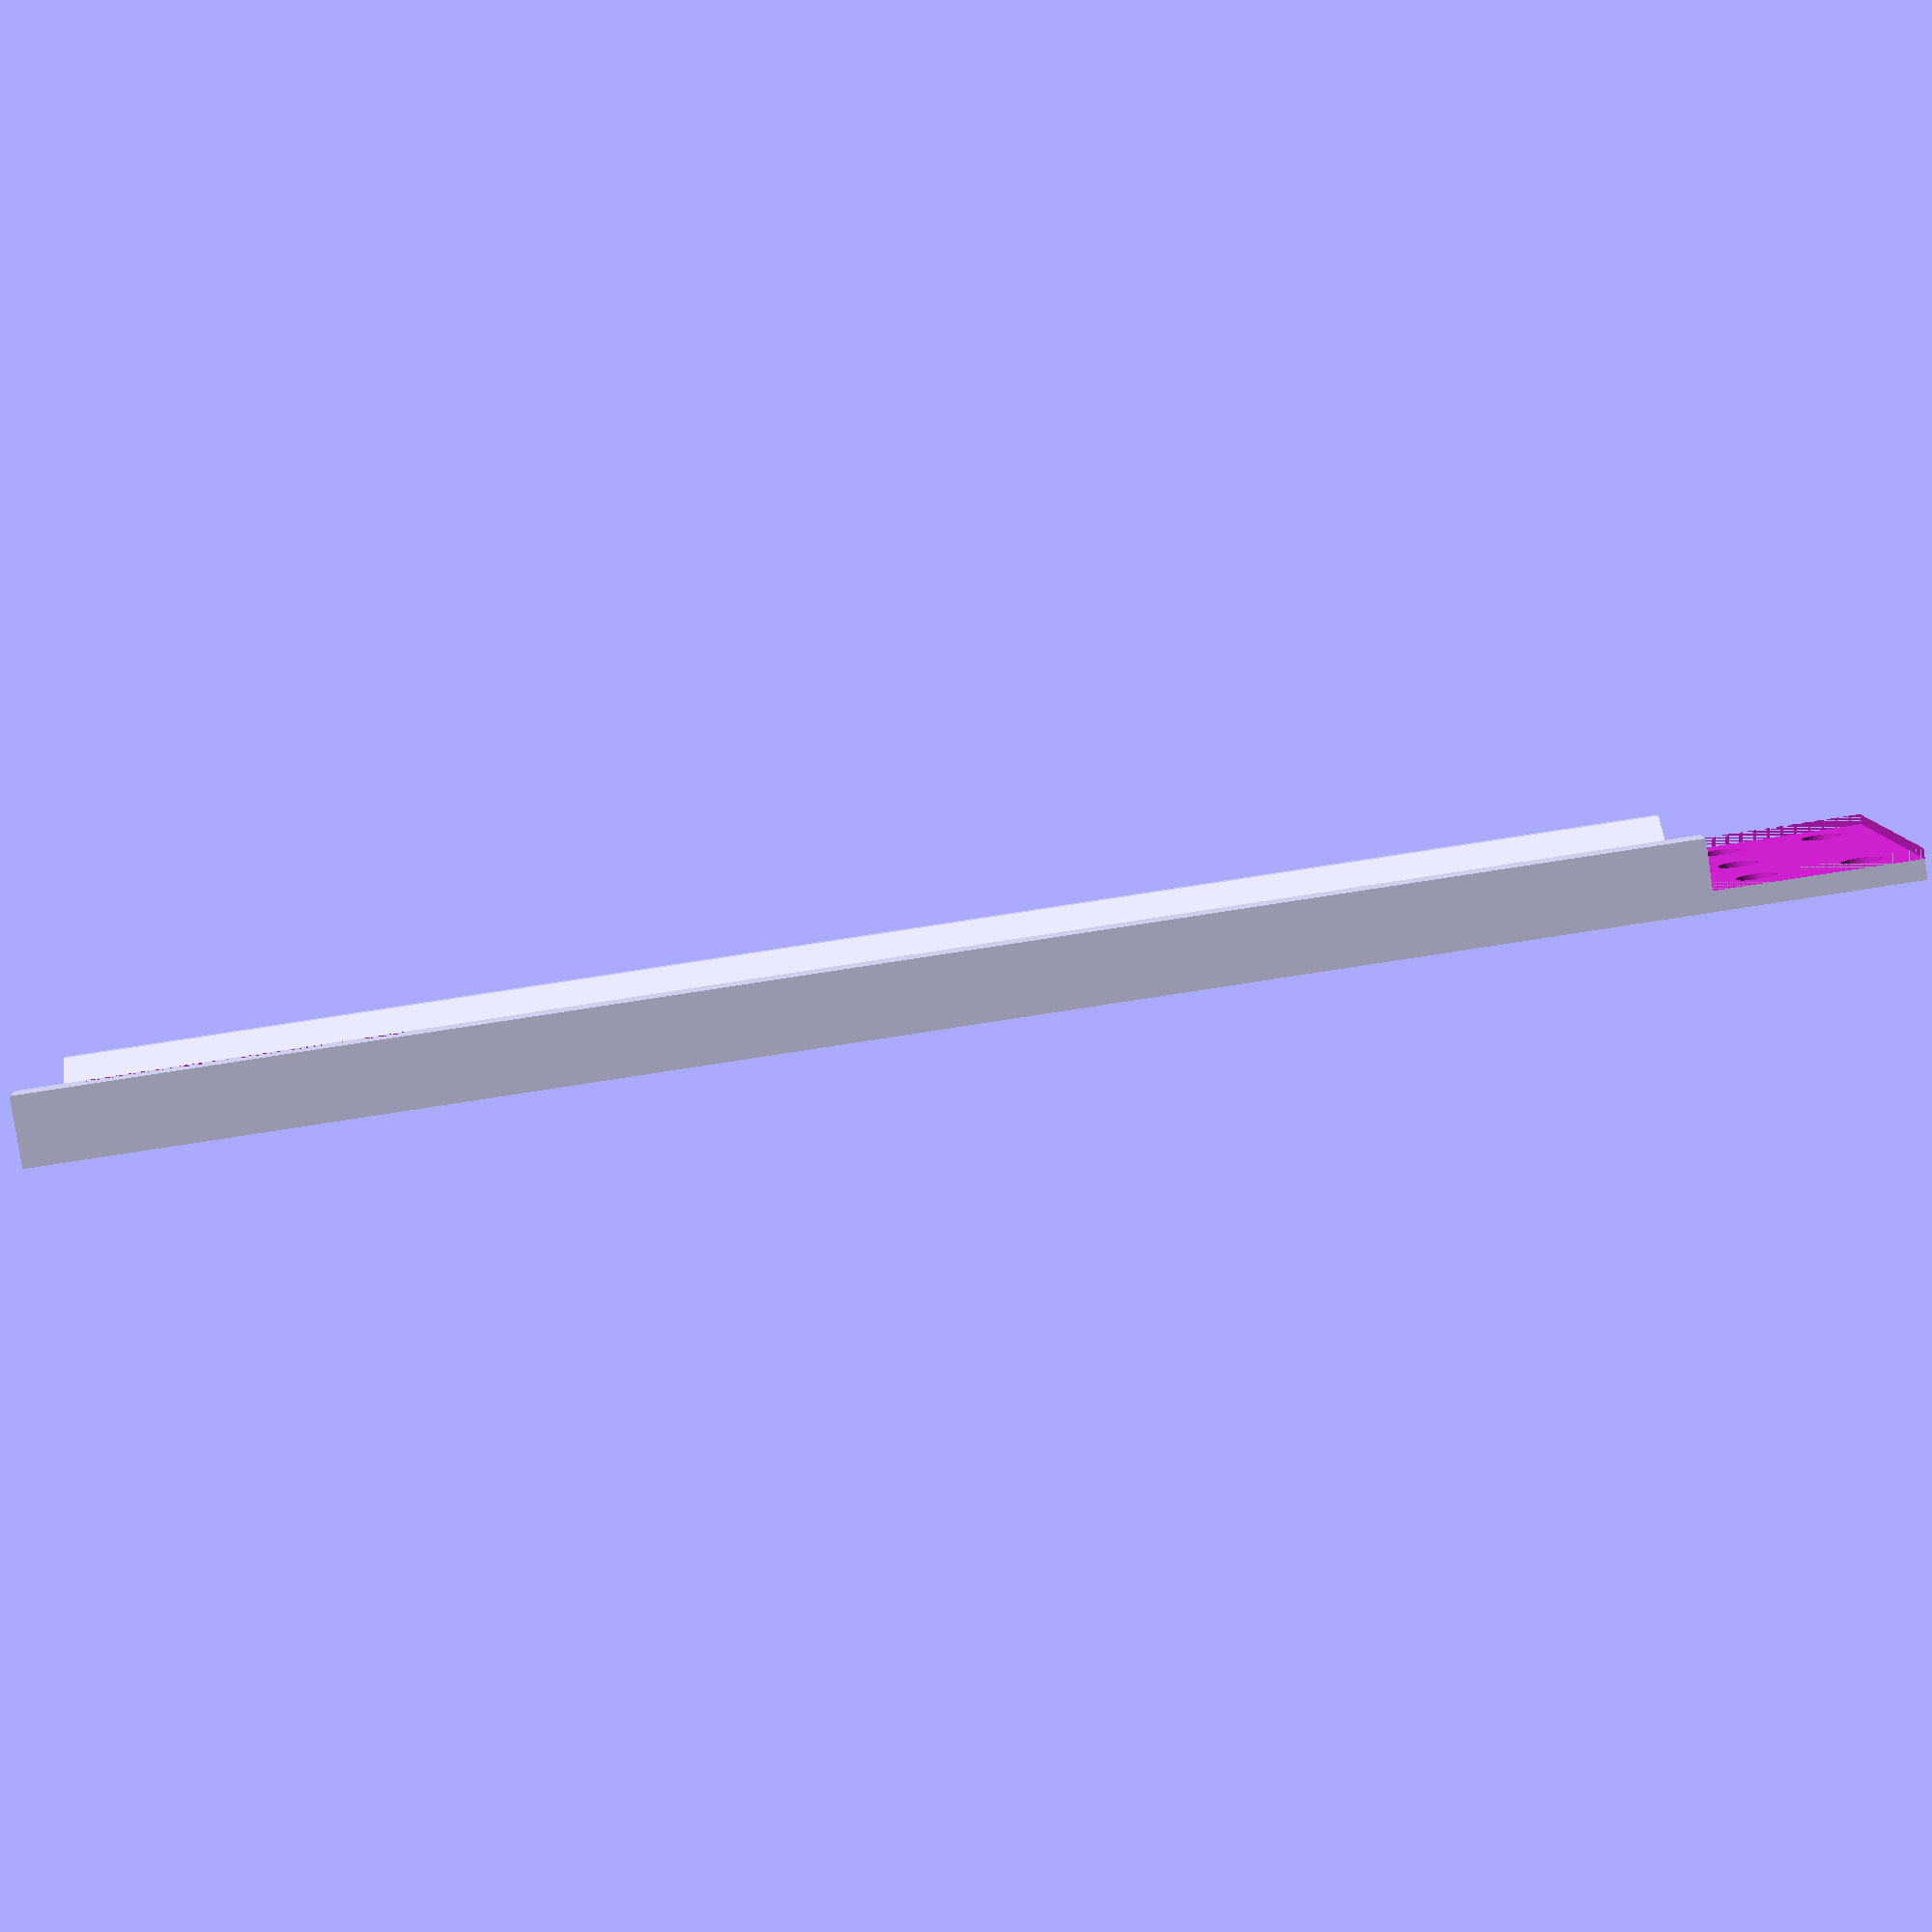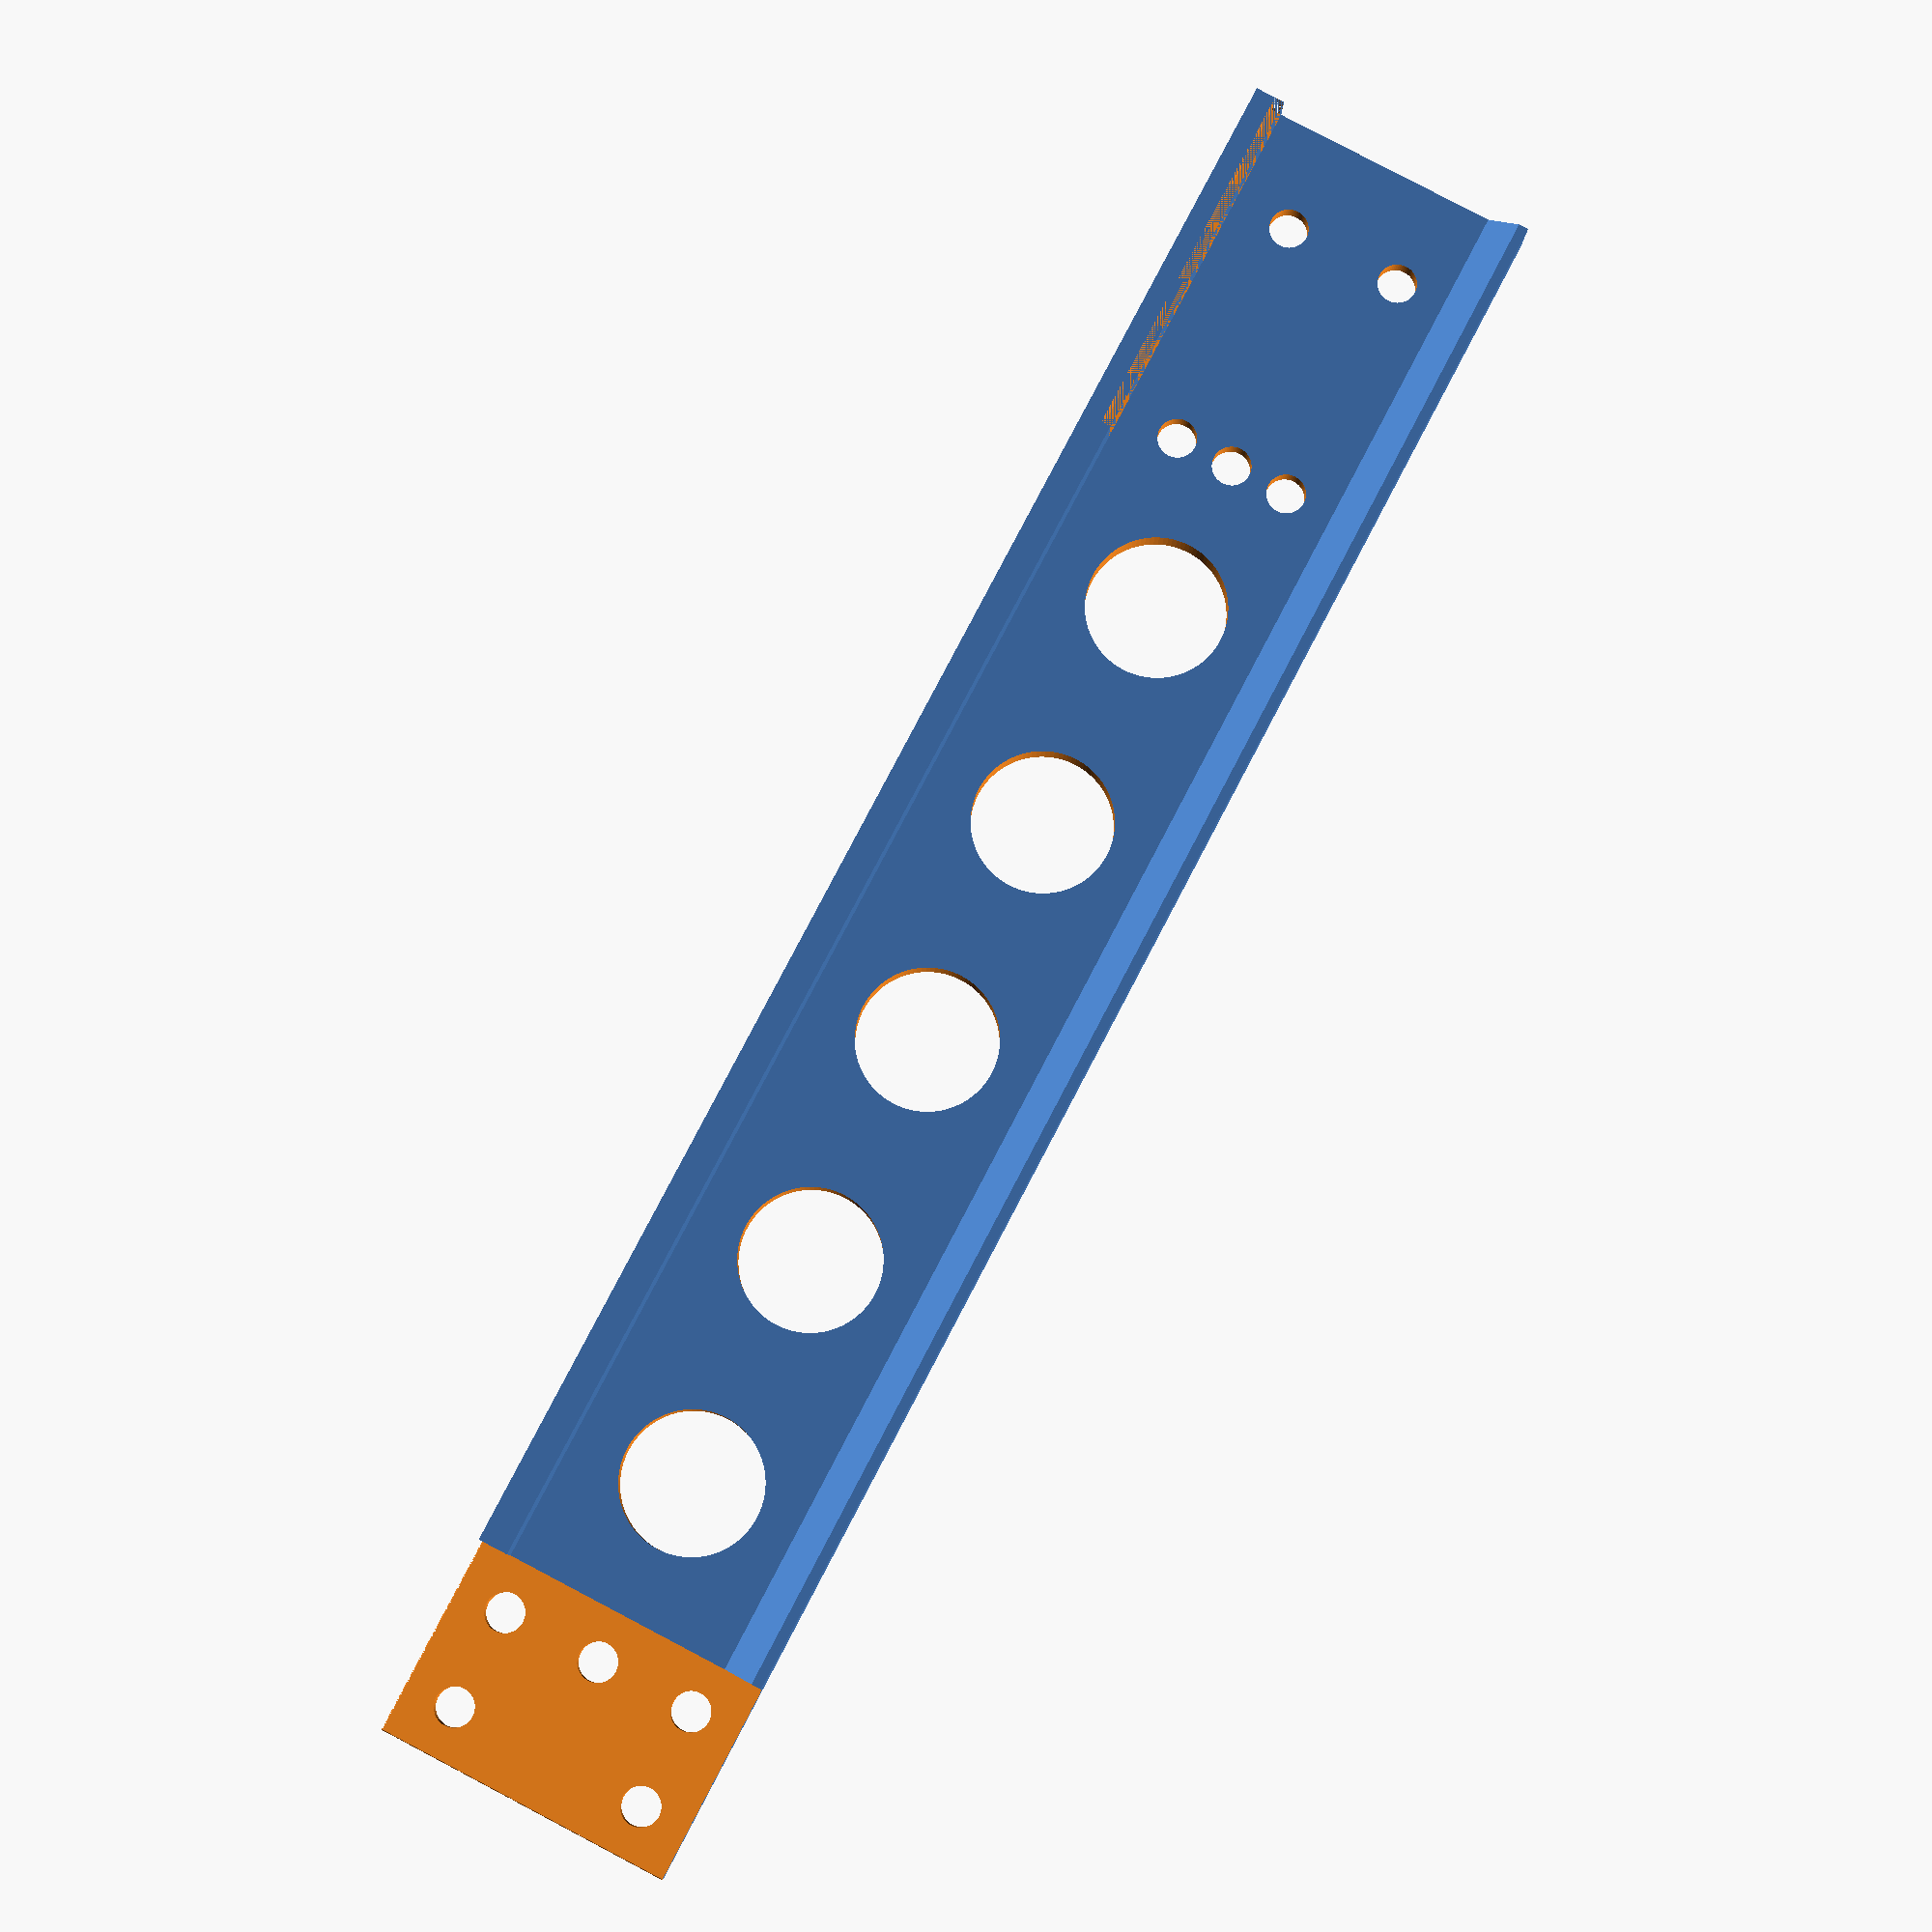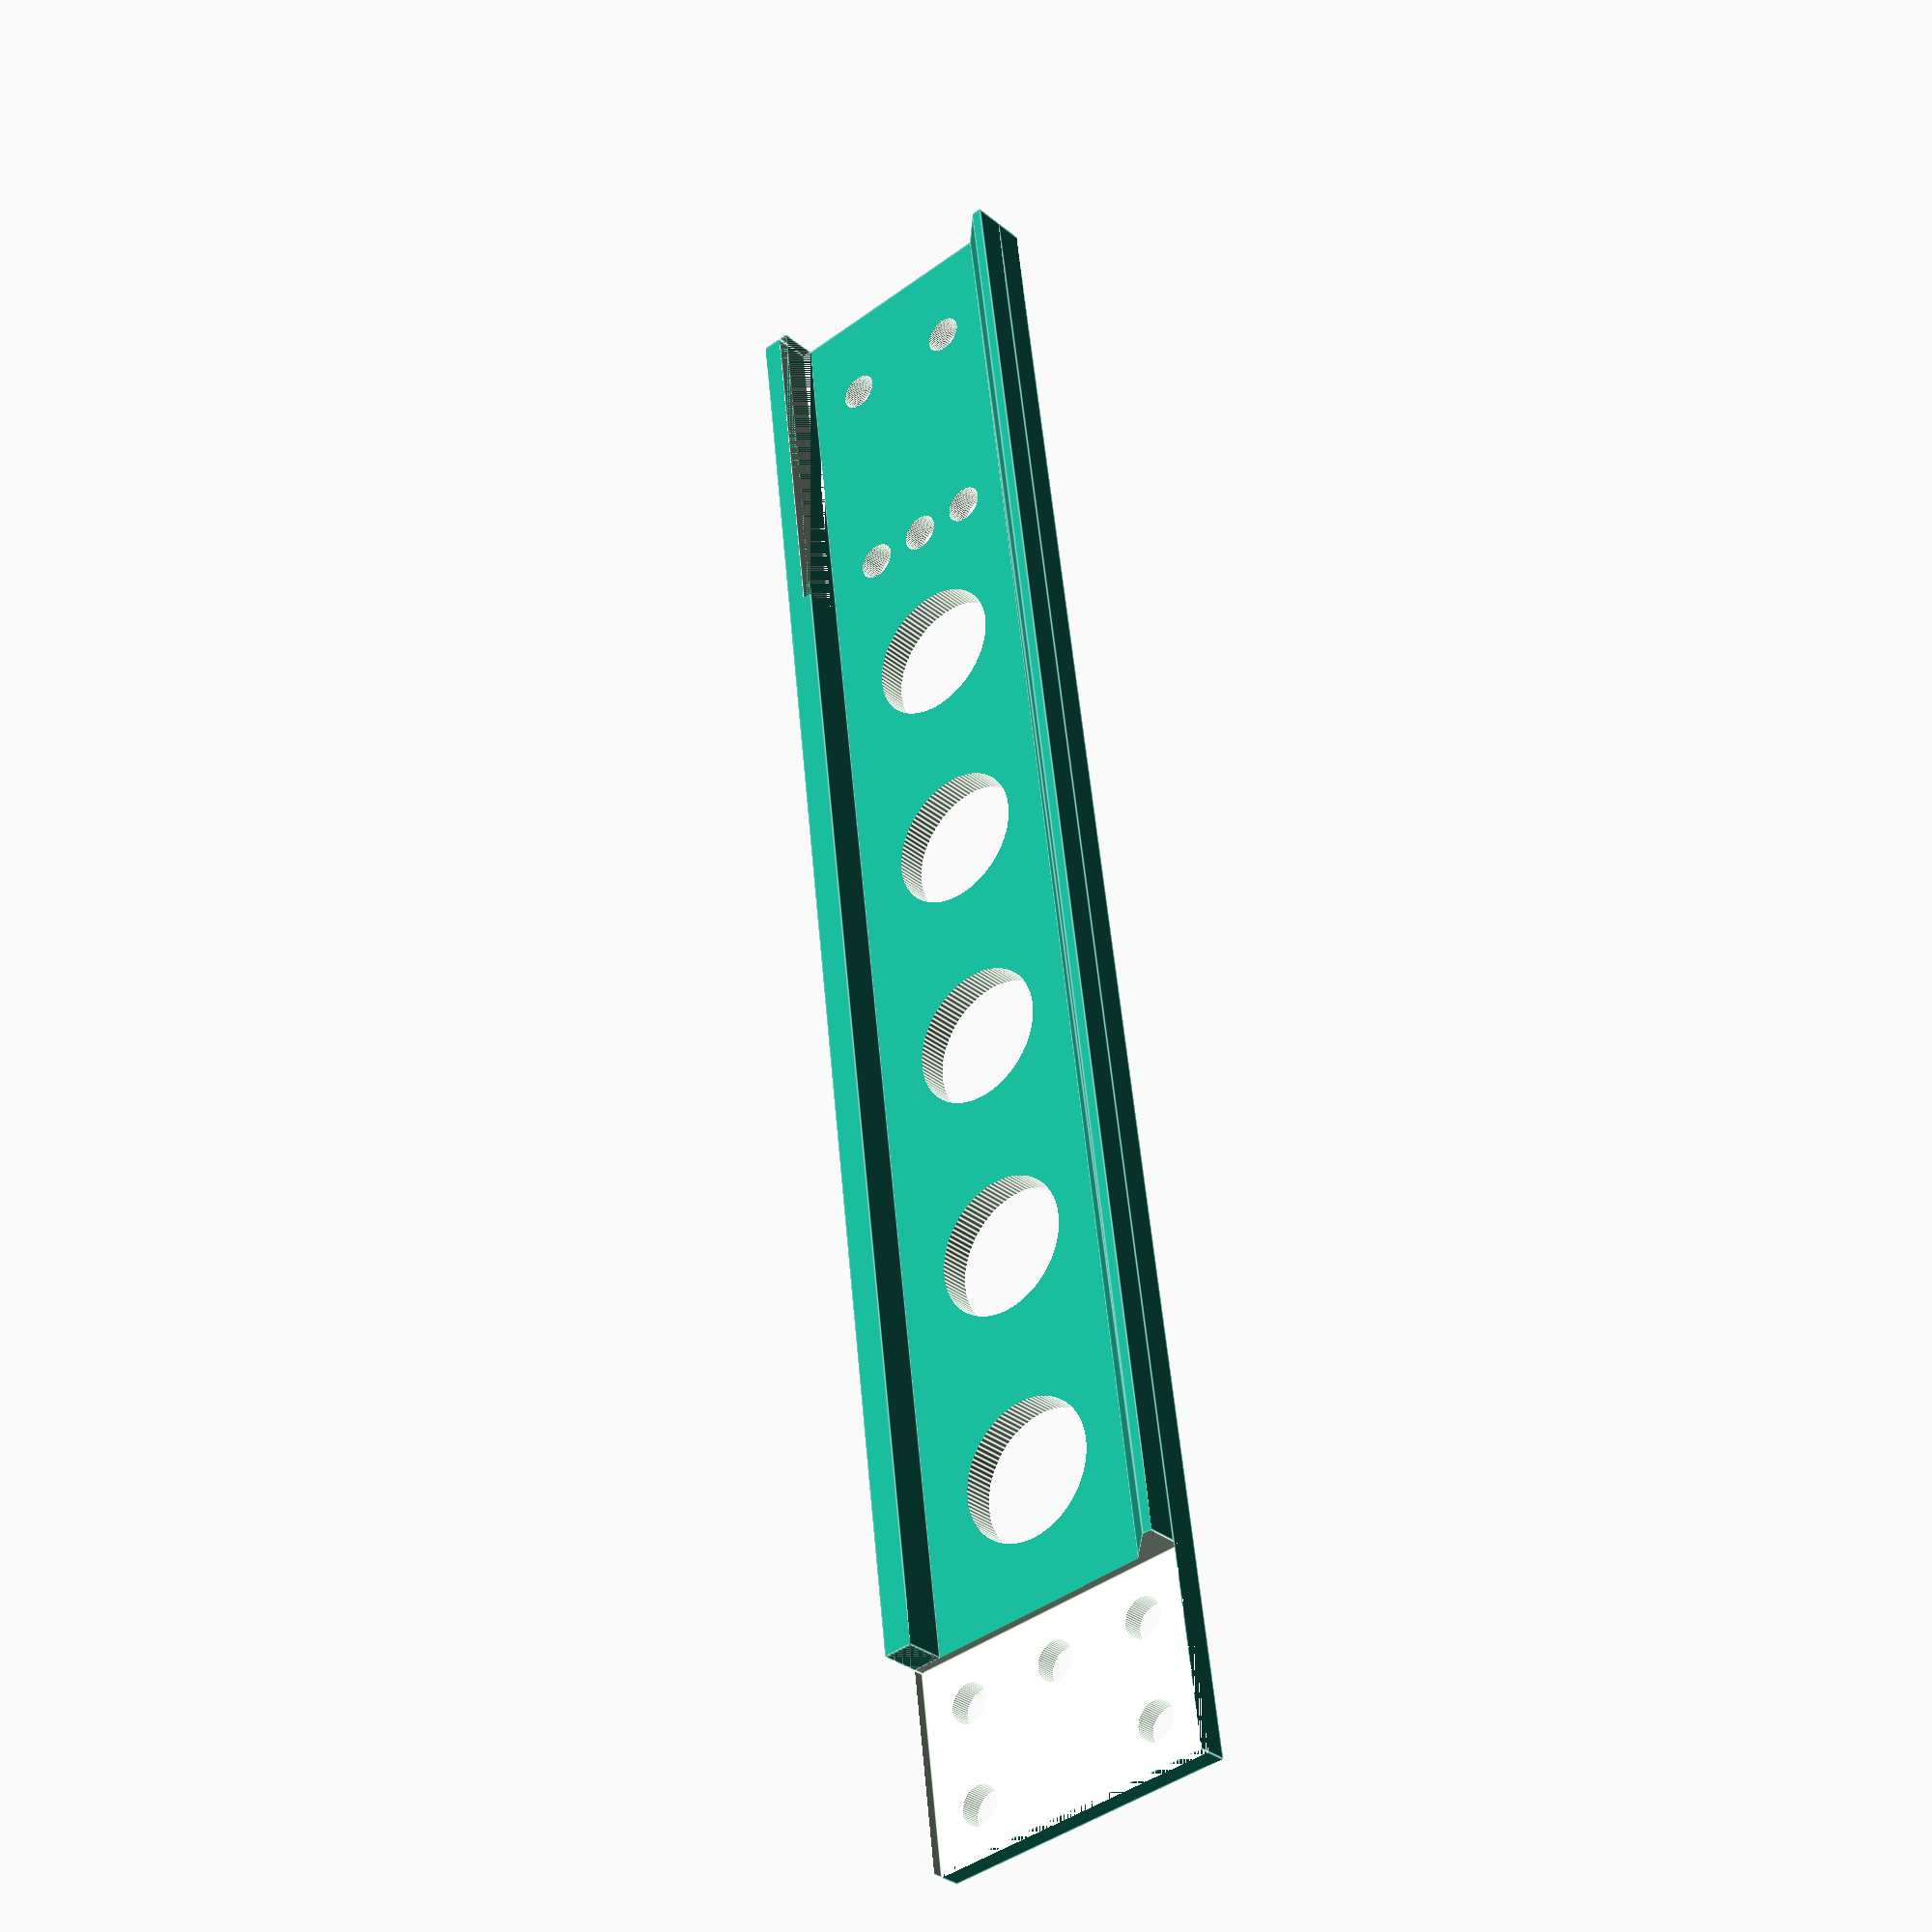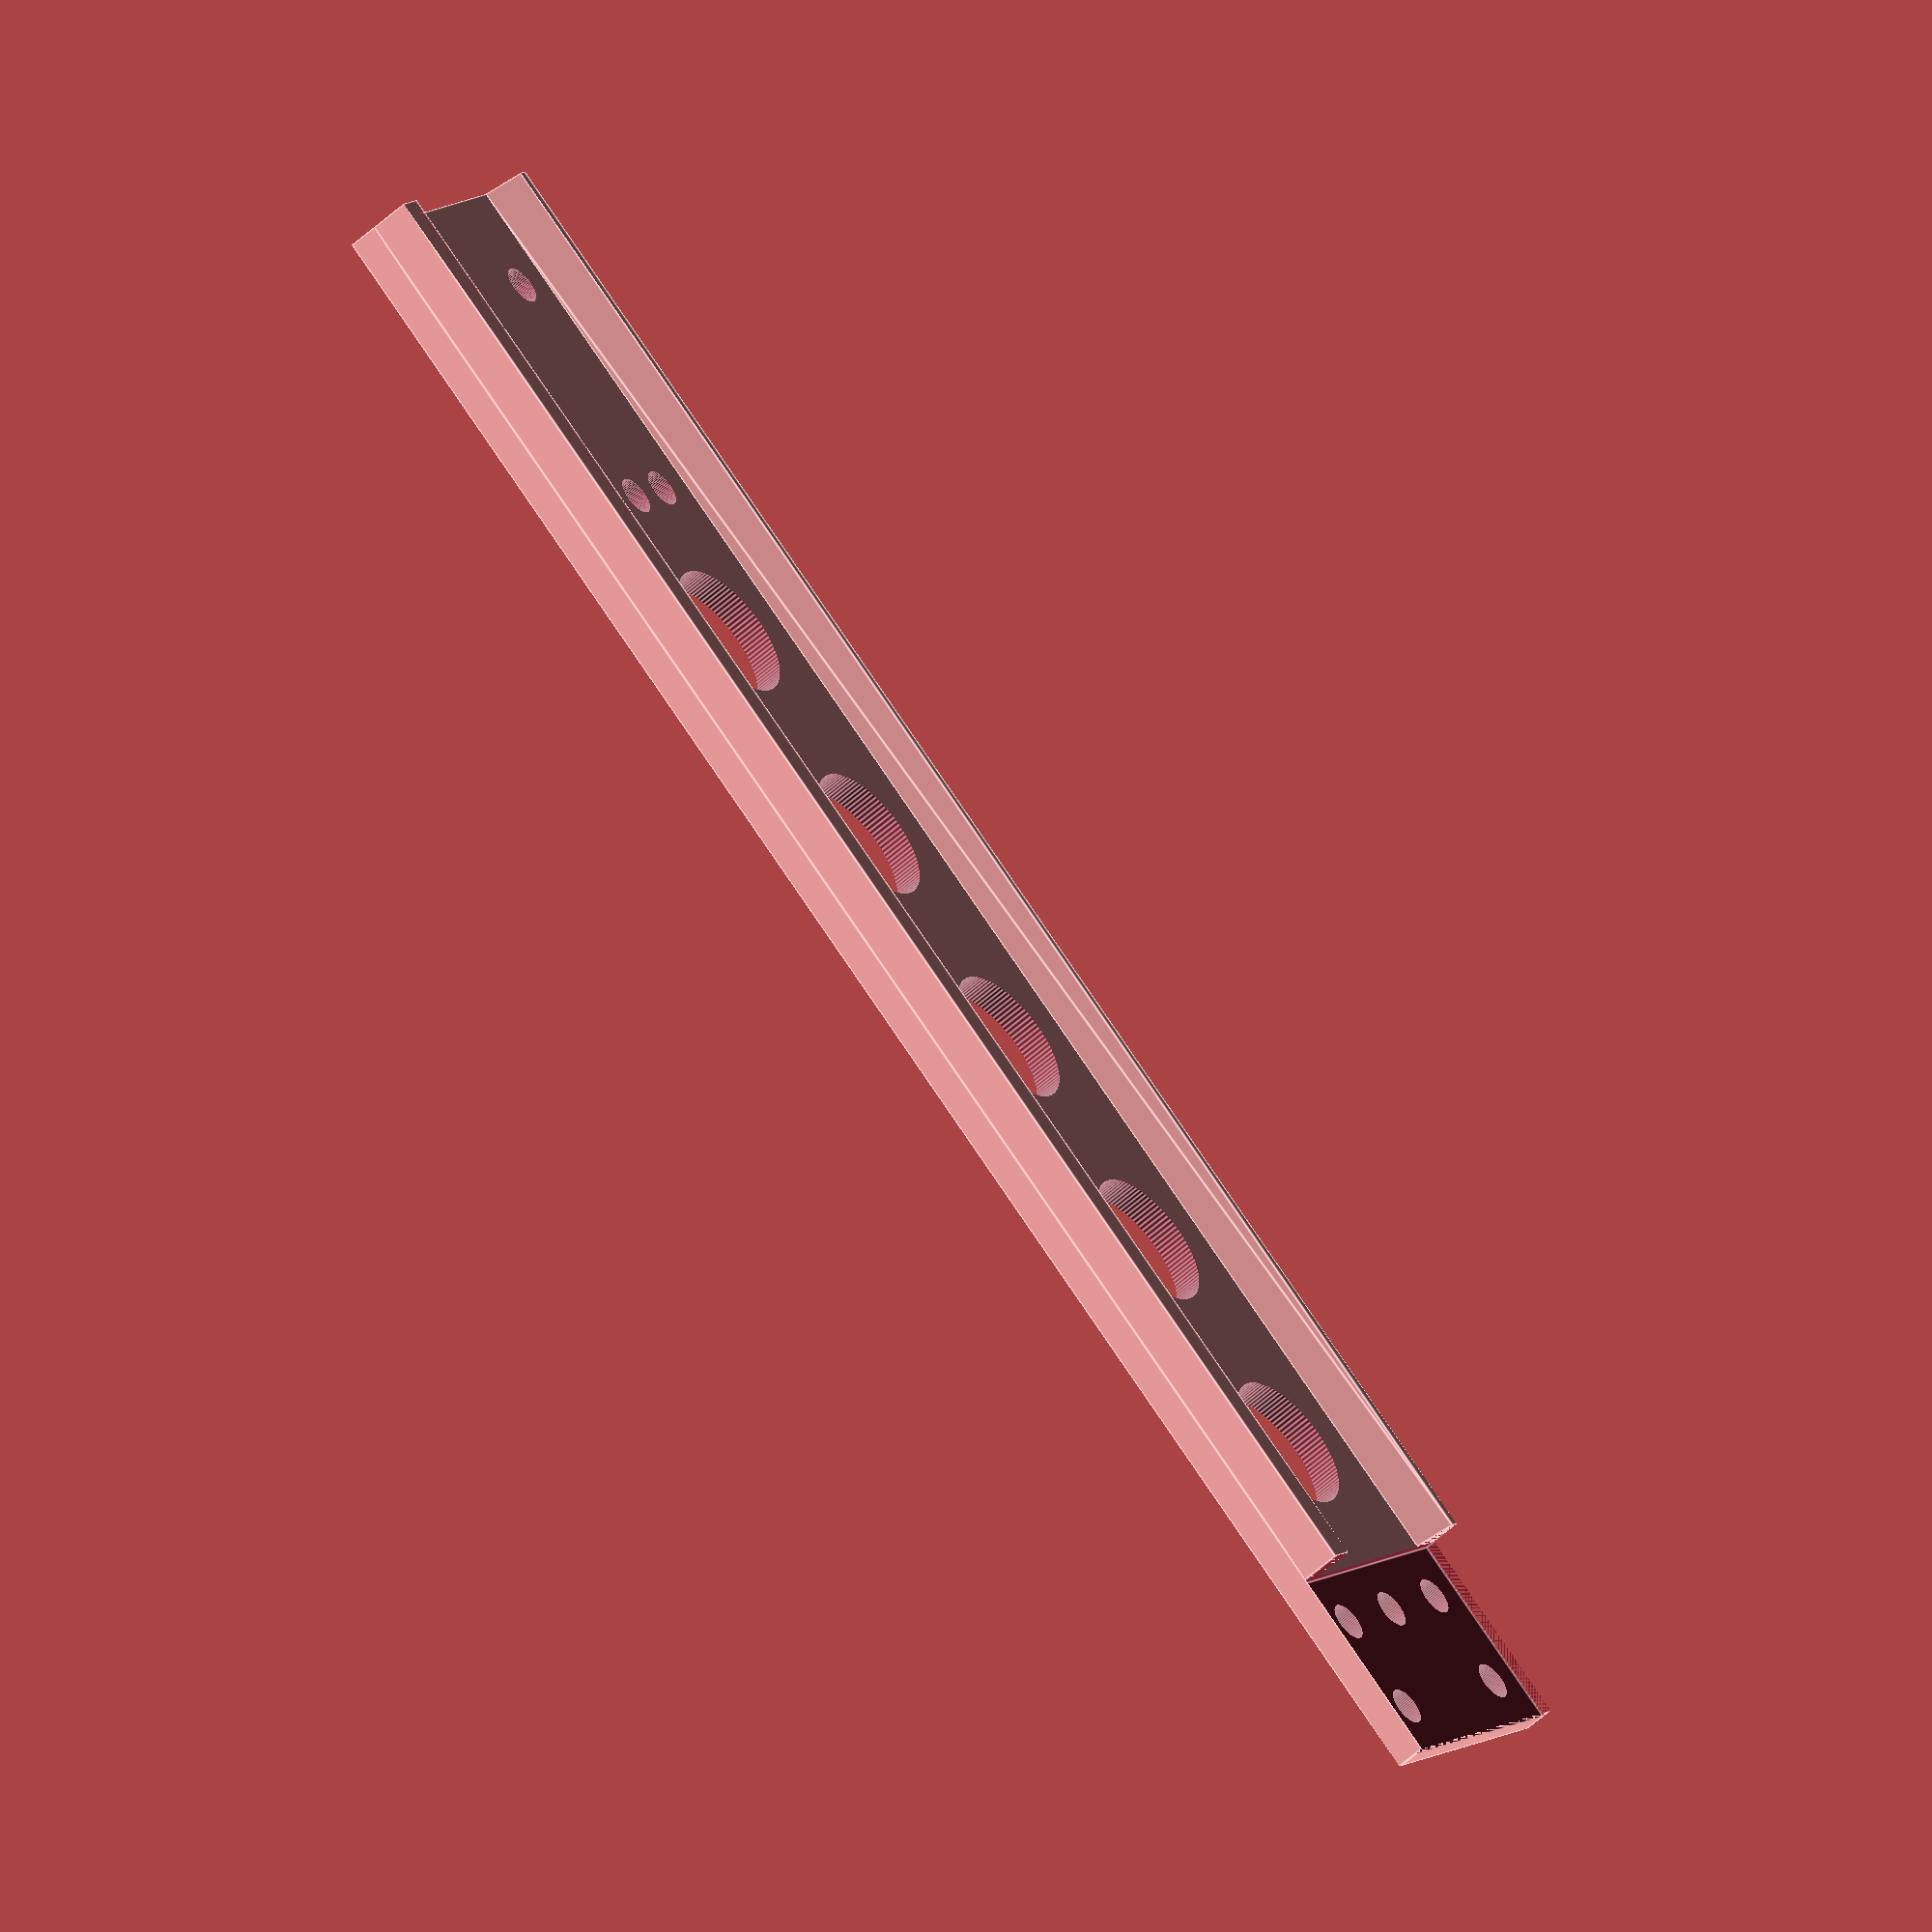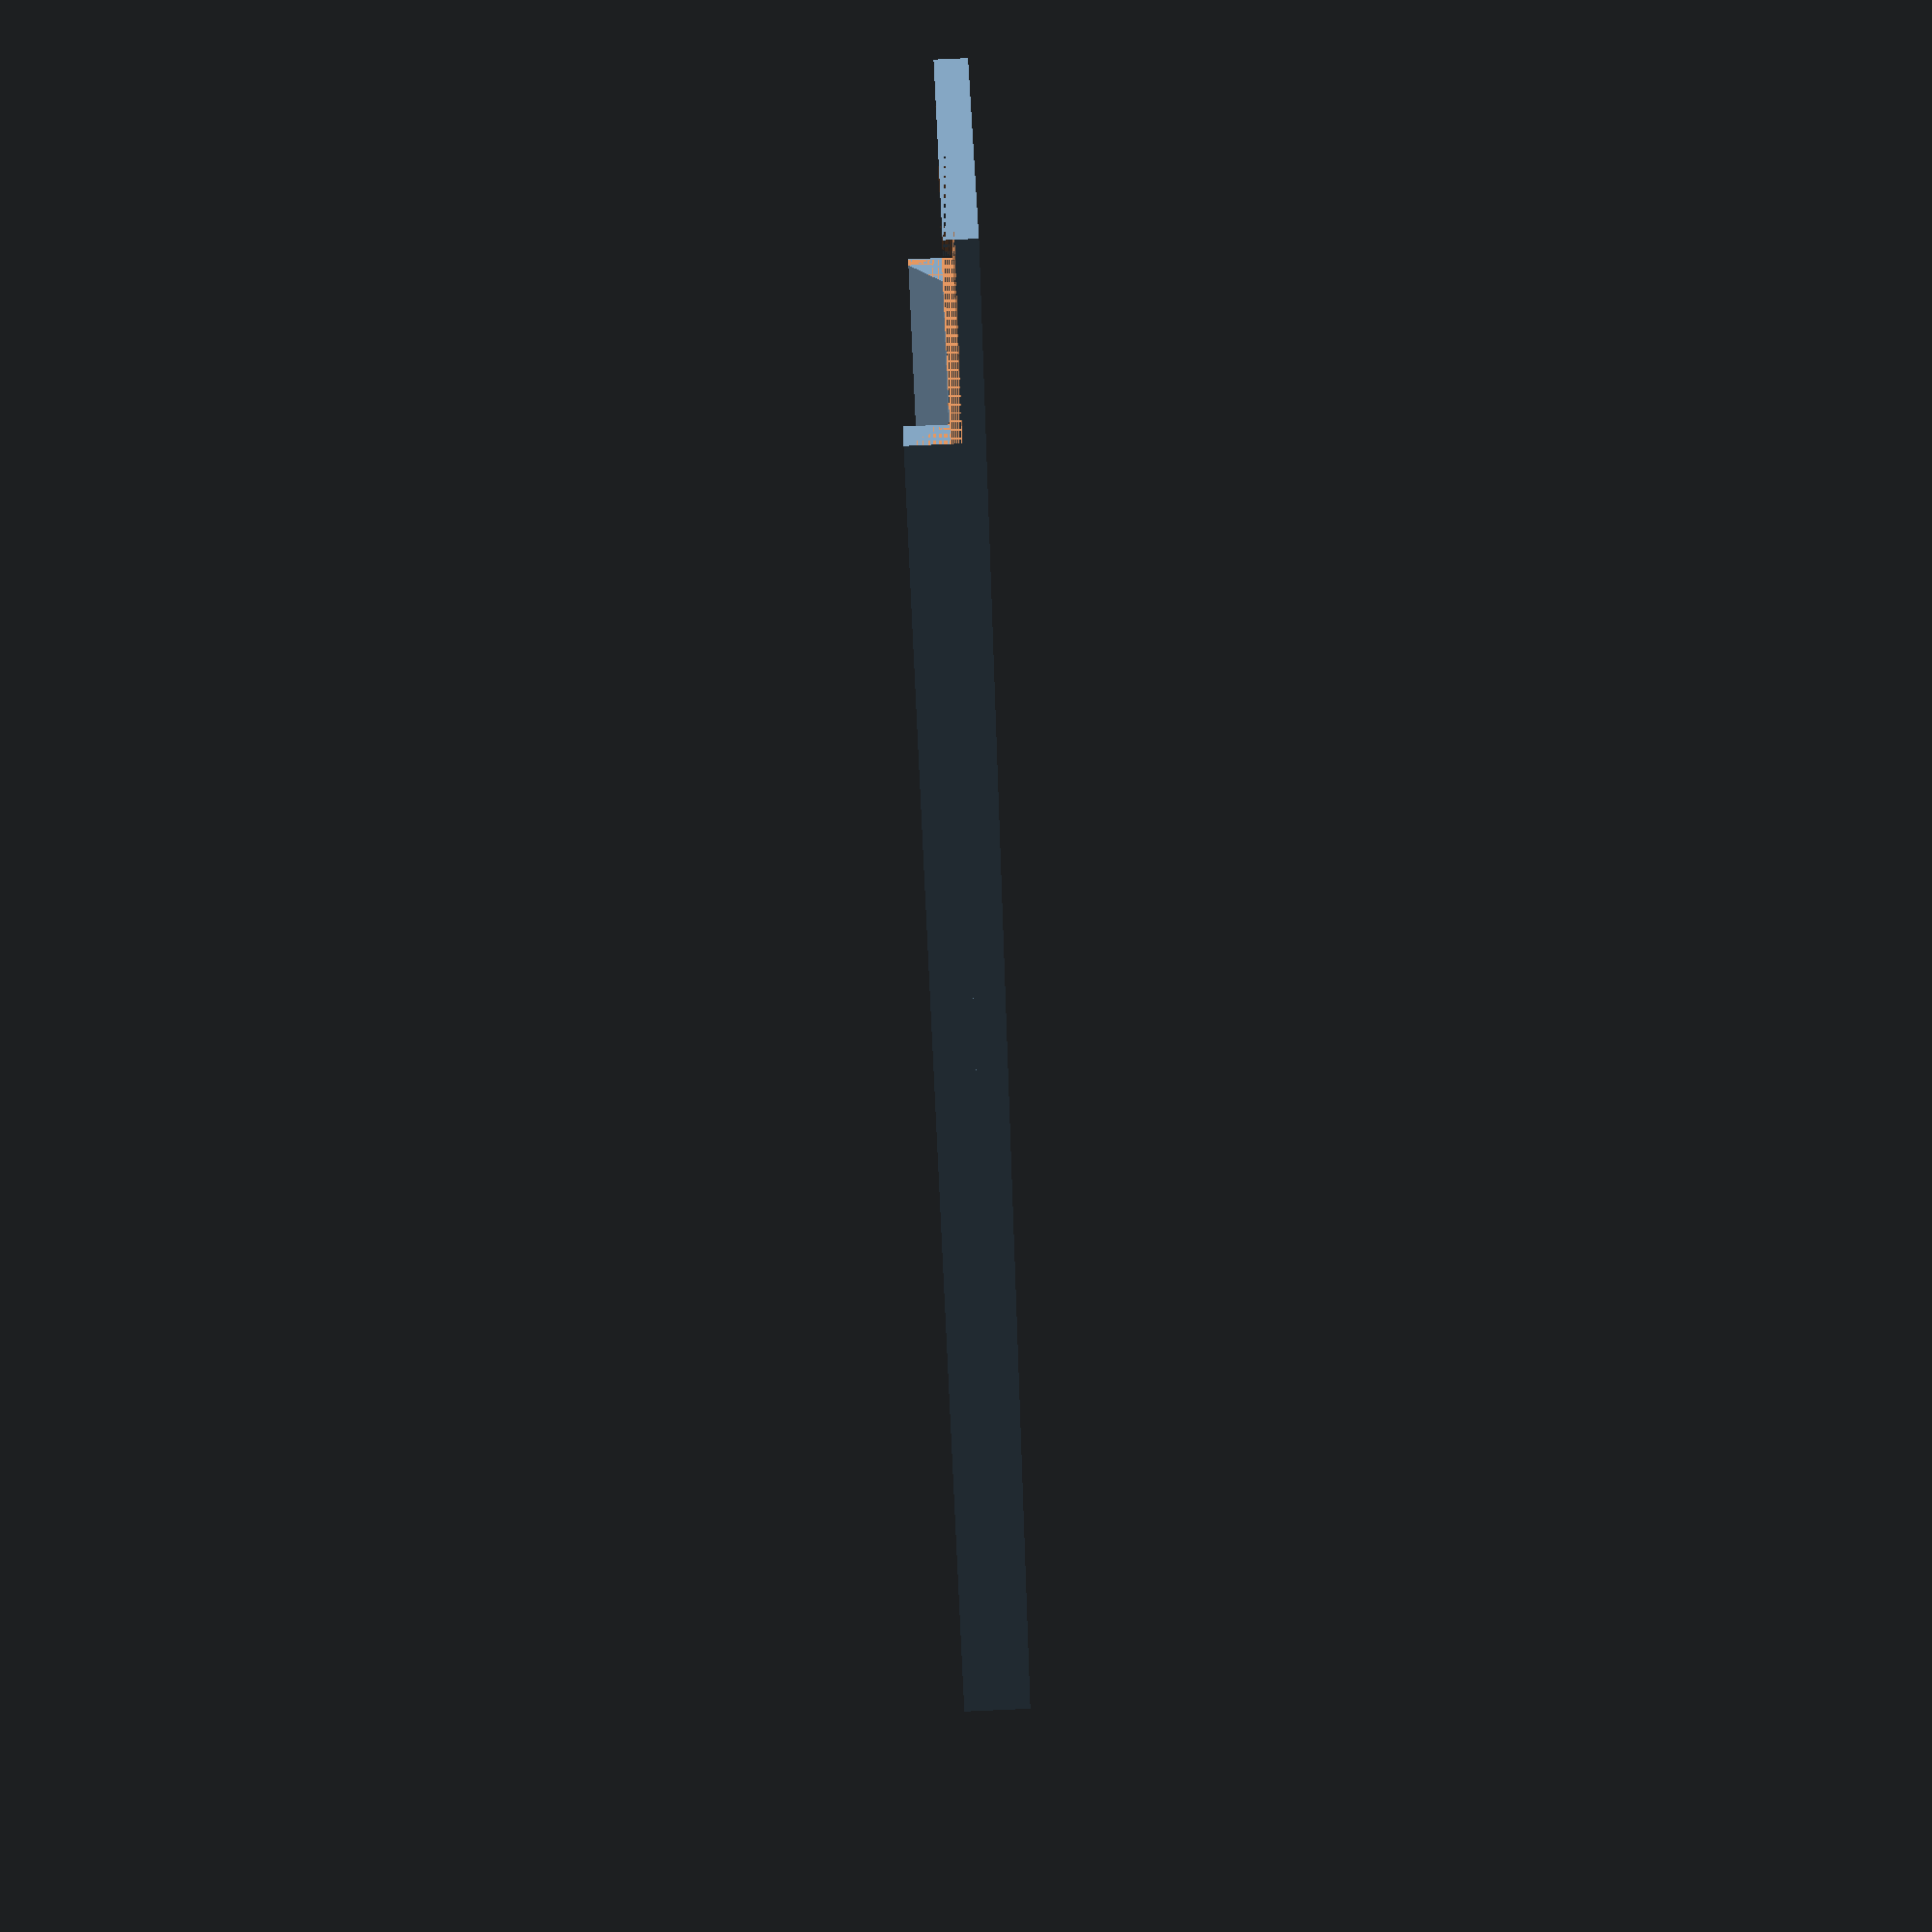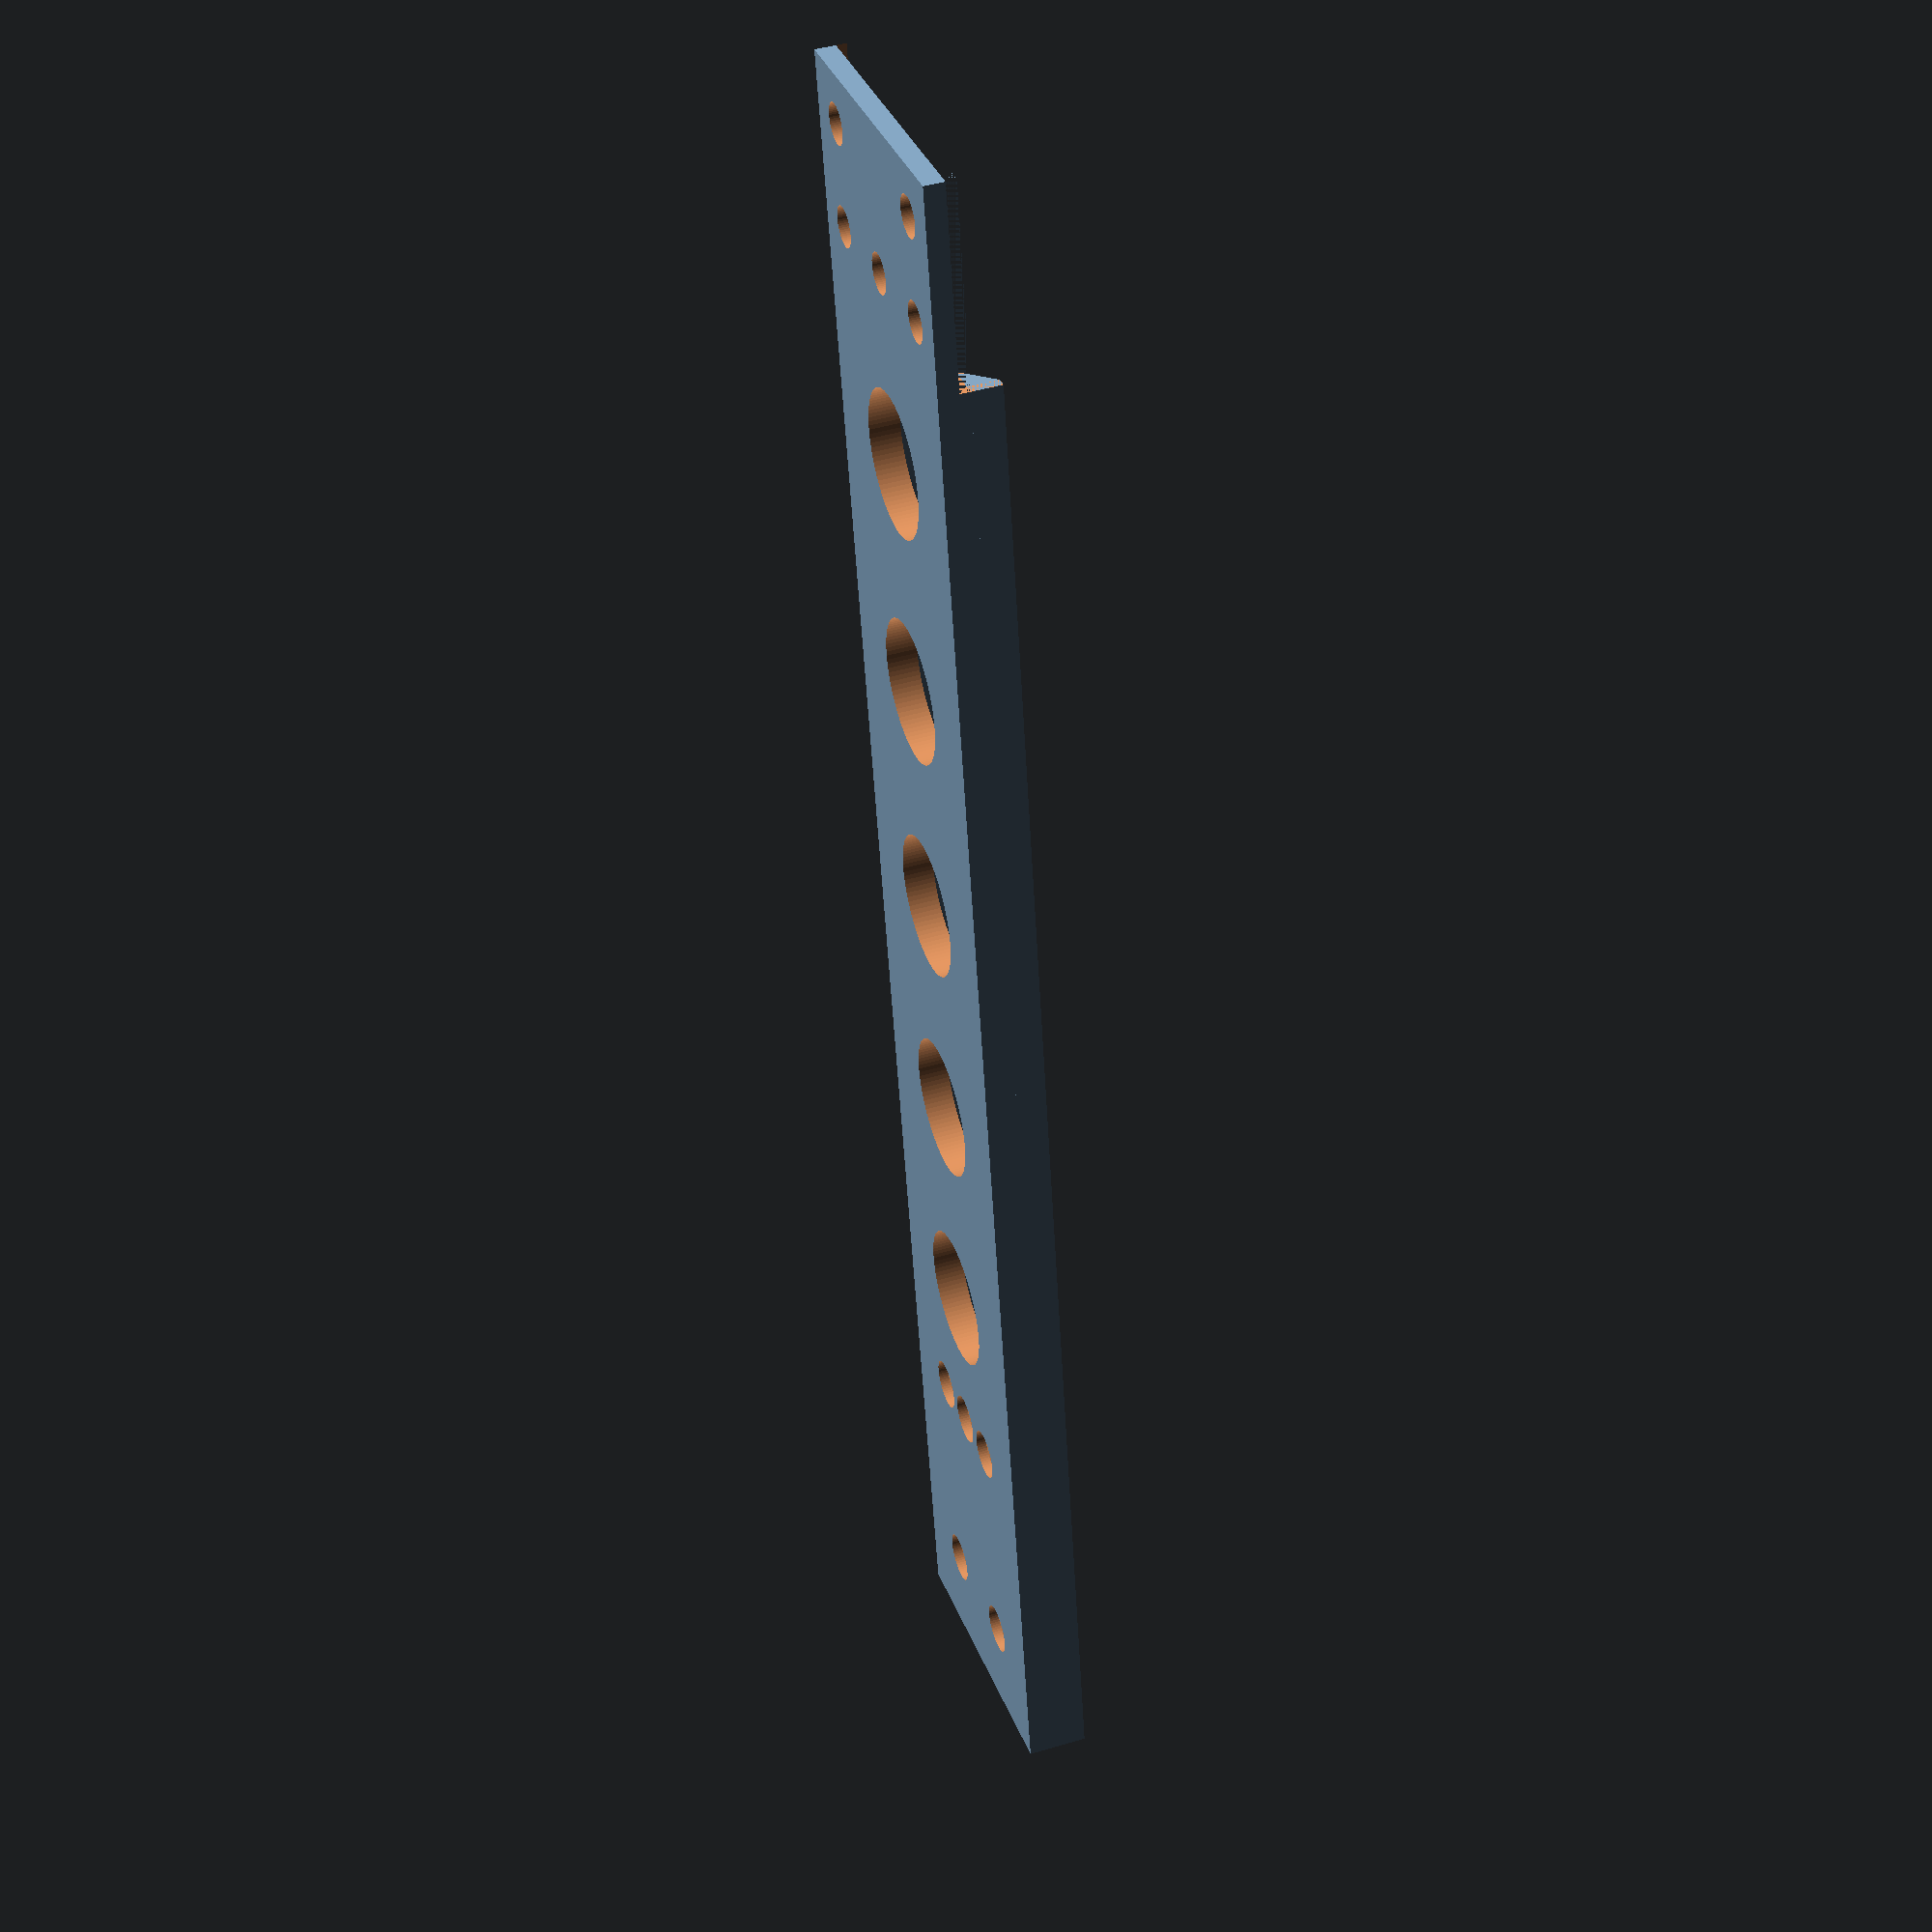
<openscad>

lkp_x = 0;
lkp_y = -10;
lkp_z = 0;

lk_l = 150+10+20;
lk_w = 30;
lk_b = 3;
lks_l = lk_l-20;
lks_w = 3;
lks_b = 4;
lks_left_b = lks_b-1;
lks_left_w = lks_w-2;
rvt_dist = 3*sqrt(2);
rvt_rad = 1.95;


difference(){
union(){
//main link
translate([lkp_x,lkp_y,lkp_z]) cube([lk_w,lk_l,lk_b]);
translate([lkp_x,lkp_y,lkp_z+lk_b]) cube([lks_left_w,lks_l,lks_left_b]);
translate([lkp_x+lk_w-lk_b,lkp_y,lkp_z+lk_b]) cube([lks_w,lks_l,lks_b]);
/*polyhedron
 (points = [[3,-10,3], [6, -10, 3], [3, lks_l-10, 3], [6, lks_l-10, 3], 
                     [3,-10, 6], [3,lks_l-10,6]], 
     faces = [
		  [0,1,2],  [2,3,1],  [0,1,4],  [1,4,5],  [1,5,3],  [5,2,3],  [0,4,2], [2,5,4]
		  ]
     );*/
b = 3;
h = 3;
w = lk_l-20;

//Start with an extruded triangle
translate([1,-10,3])
rotate(a=[-90,270,0])
linear_extrude(height = w, convexity = 10, twist = 0)
polygon(points=[[0,0],[h,0],[0,b]], paths=[[0,1,2]]);
}

translate([lkp_x+lk_w-lk_b,lkp_y,lkp_z+lk_b]) cube([1,37,lks_b]);

translate([(lk_w/2)-6,0,-10]) cylinder(r=rvt_rad,h=30,$fn=64,center=true);
translate([(lk_w/2)+6,0,-10]) cylinder(r=rvt_rad,h=30,$fn=64,center=true);
translate([(lk_w/2)-6,24,-10]) cylinder(r=rvt_rad,h=30,$fn=64,center=true);
translate([(lk_w/2)+6,24,-10]) cylinder(r=rvt_rad,h=30,$fn=64,center=true);
translate([(lk_w/2),24,-10]) cylinder(r=rvt_rad,h=30,$fn=64,center=true);

translate([(lk_w/2)-6,0,-1]) cylinder(r=2.5,h=2,$fn=64);
translate([(lk_w/2)+6,0,-1]) cylinder(r=2.5,h=2,$fn=64);
translate([(lk_w/2)-6,24,-1]) cylinder(r=2.5,h=2,$fn=64);
translate([(lk_w/2)+6,24,-1]) cylinder(r=2.5,h=2,$fn=64);
translate([(lk_w/2),24,-1]) cylinder(r=2.5,h=2,$fn=64);


//translate([(lk_w/2)+rvt_dist,rvt_dist,-10]) cylinder(r=rvt_rad,h=30,$fn=64,center=true);
//translate([(lk_w/2)+rvt_dist,-rvt_dist,-10]) cylinder(r=rvt_rad,h=30,$fn=64,center=true);
/*
translate([(lk_w/2)-rvt_dist,rvt_dist,2]) cylinder(r=2.5,h=10,$fn=64);
translate([(lk_w/2)-rvt_dist,-rvt_dist,2]) cylinder(r=2.5,h=10,$fn=64);
translate([(lk_w/2)+rvt_dist,rvt_dist,2]) cylinder(r=2.5,h=10,$fn=64);
translate([(lk_w/2)+rvt_dist,-rvt_dist,2]) cylinder(r=2.5,h=10,$fn=64);
*/

translate([(lk_w/2)+10,lk_l-15,-10]) cylinder(r=rvt_rad,h=20,$fn=64);
translate([(lk_w/2)-10,lk_l-15,-10]) cylinder(r=rvt_rad,h=20,$fn=64);
translate([(lk_w/2)+10,lk_l-25,-10]) cylinder(r=rvt_rad,h=20,$fn=64);
translate([(lk_w/2)-10,lk_l-25,-10]) cylinder(r=rvt_rad,h=20,$fn=64);
translate([(lk_w/2),lk_l-25,-10]) cylinder(r=rvt_rad,h=20,$fn=64);

translate([0,lk_l-10-20,2]) cube([30,20,20]);

x=40; y=24;
translate([(lk_w/2),x,-10]) cylinder(r=7,h=20,$fn=100);
translate([(lk_w/2),x+y,-10]) cylinder(r=7,h=20,$fn=100);
translate([(lk_w/2),x+(2*y),-10]) cylinder(r=7,h=20,$fn=100);
translate([(lk_w/2),x+(3*y),-10]) cylinder(r=7,h=20,$fn=100);
translate([(lk_w/2),x+(4*y),-10]) cylinder(r=7,h=20,$fn=100);



}


</openscad>
<views>
elev=82.0 azim=89.1 roll=8.6 proj=p view=wireframe
elev=188.2 azim=27.7 roll=180.4 proj=p view=solid
elev=211.8 azim=353.1 roll=139.1 proj=p view=edges
elev=54.4 azim=126.4 roll=314.2 proj=o view=edges
elev=93.2 azim=132.9 roll=92.5 proj=p view=solid
elev=315.5 azim=10.0 roll=250.7 proj=p view=solid
</views>
